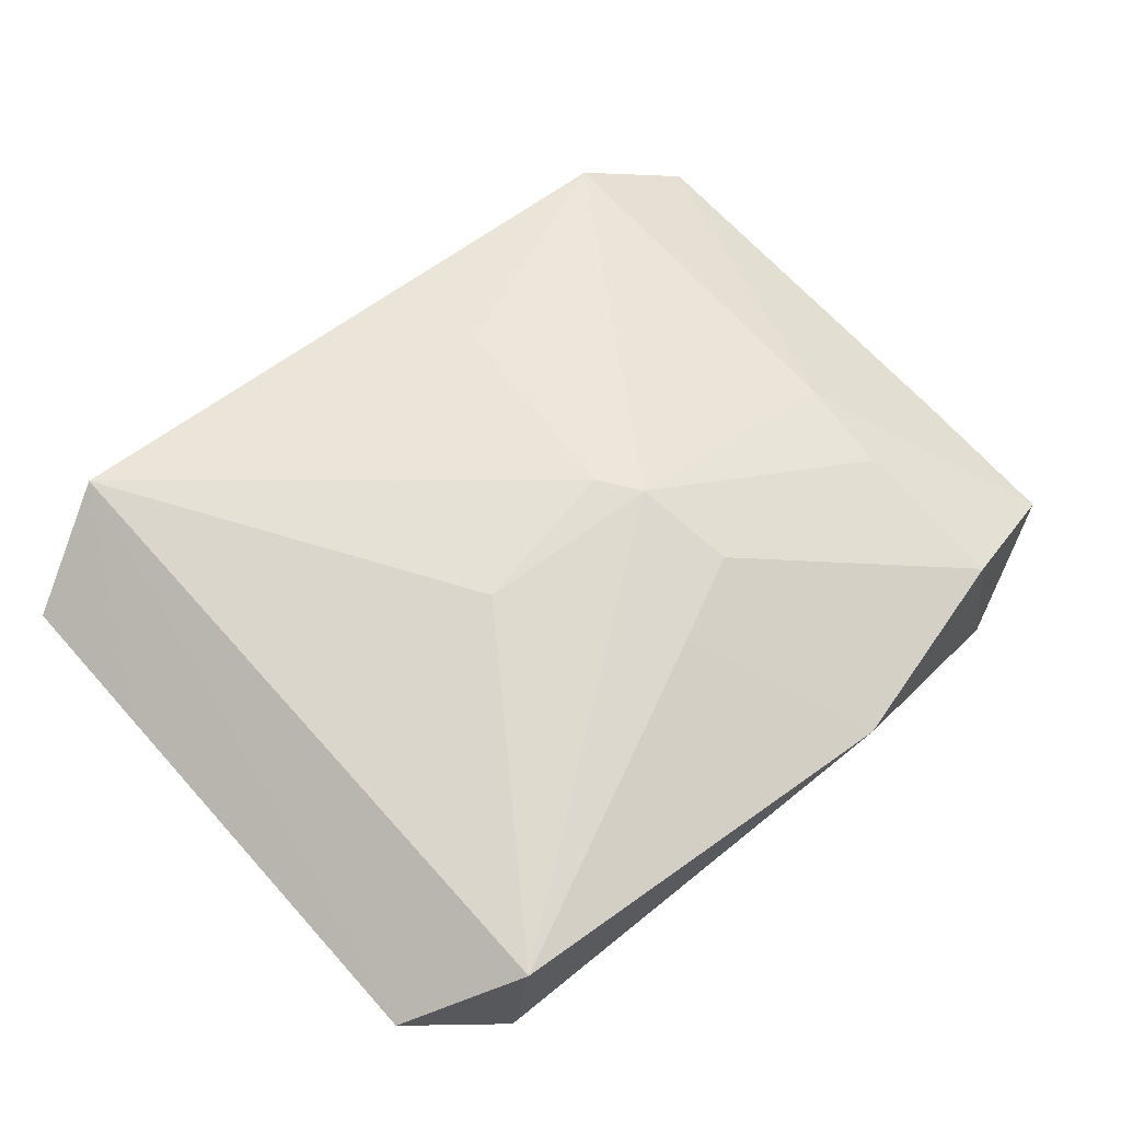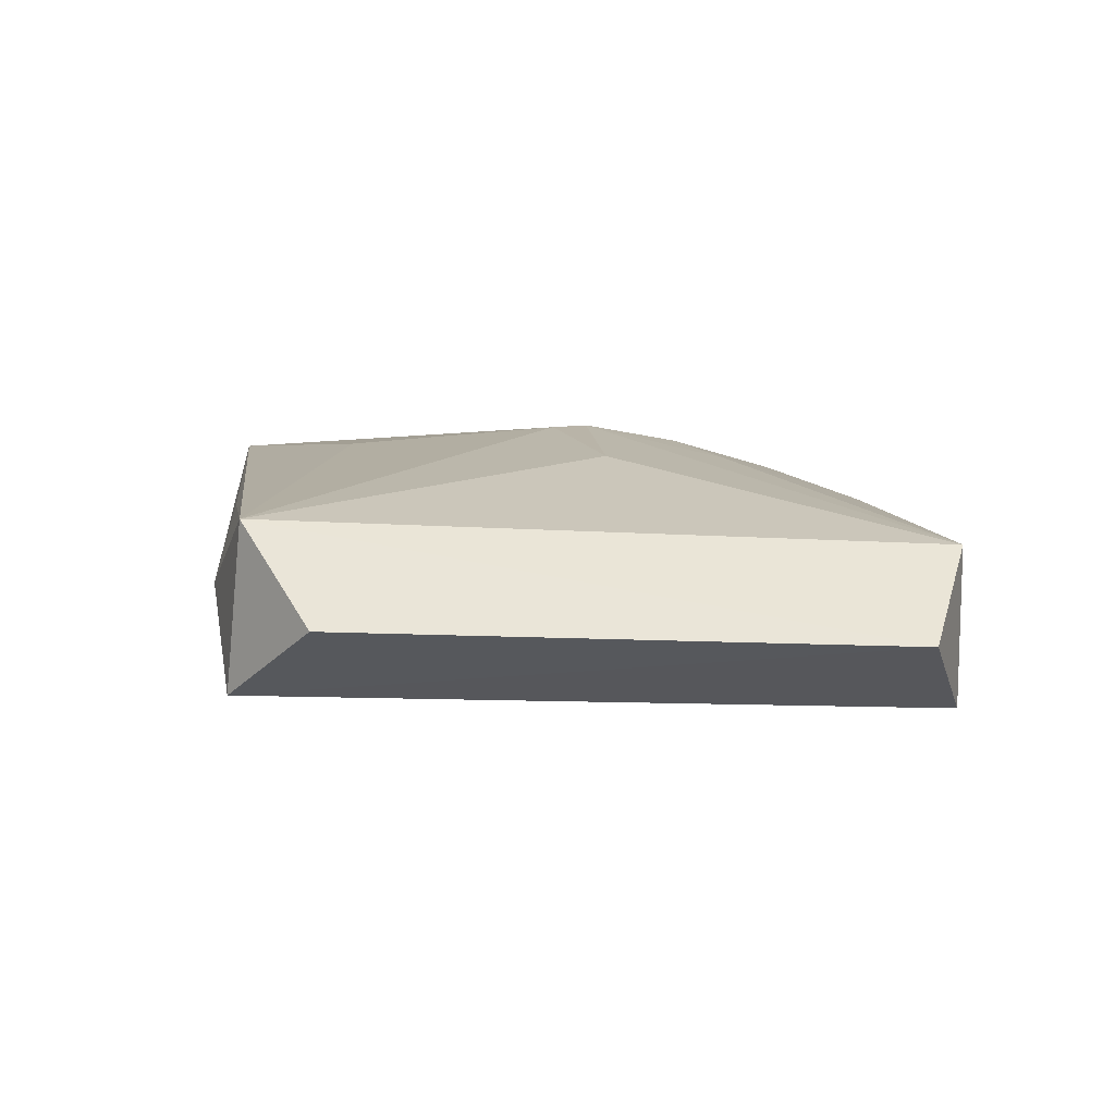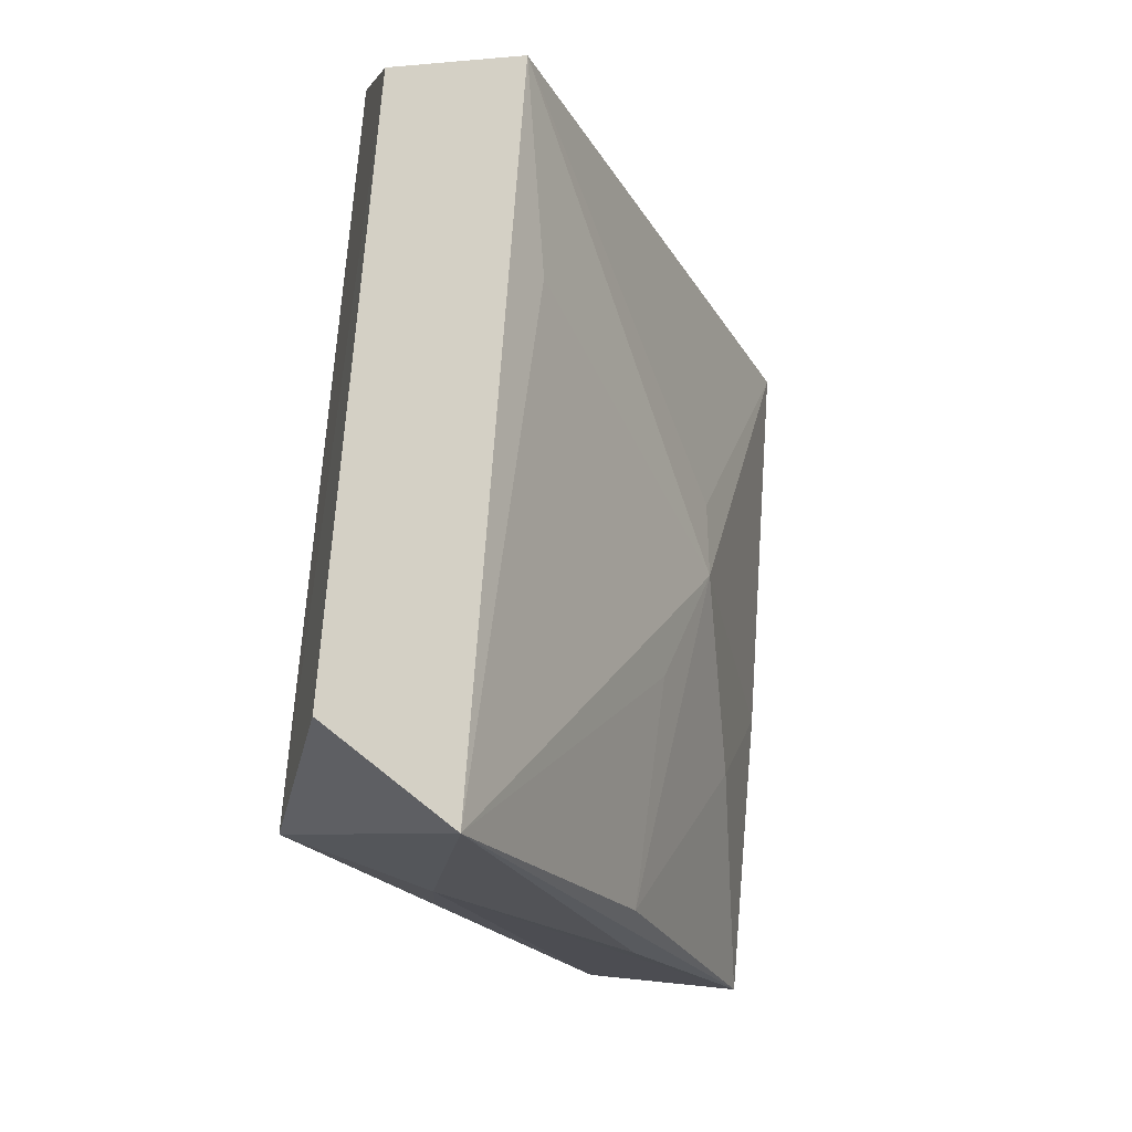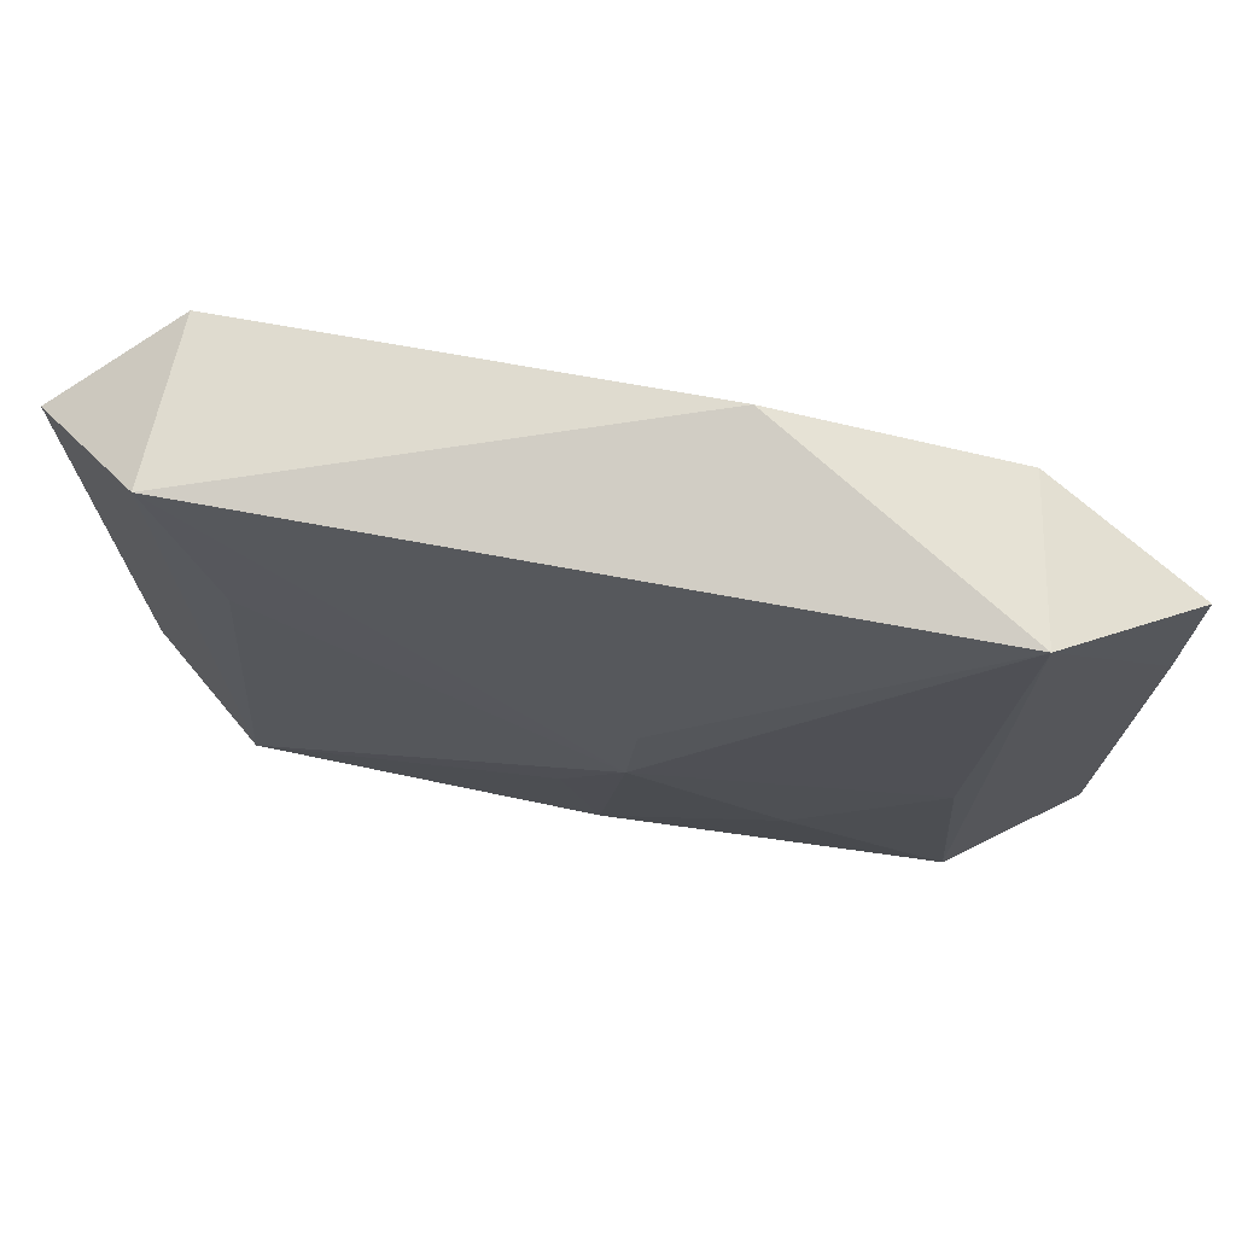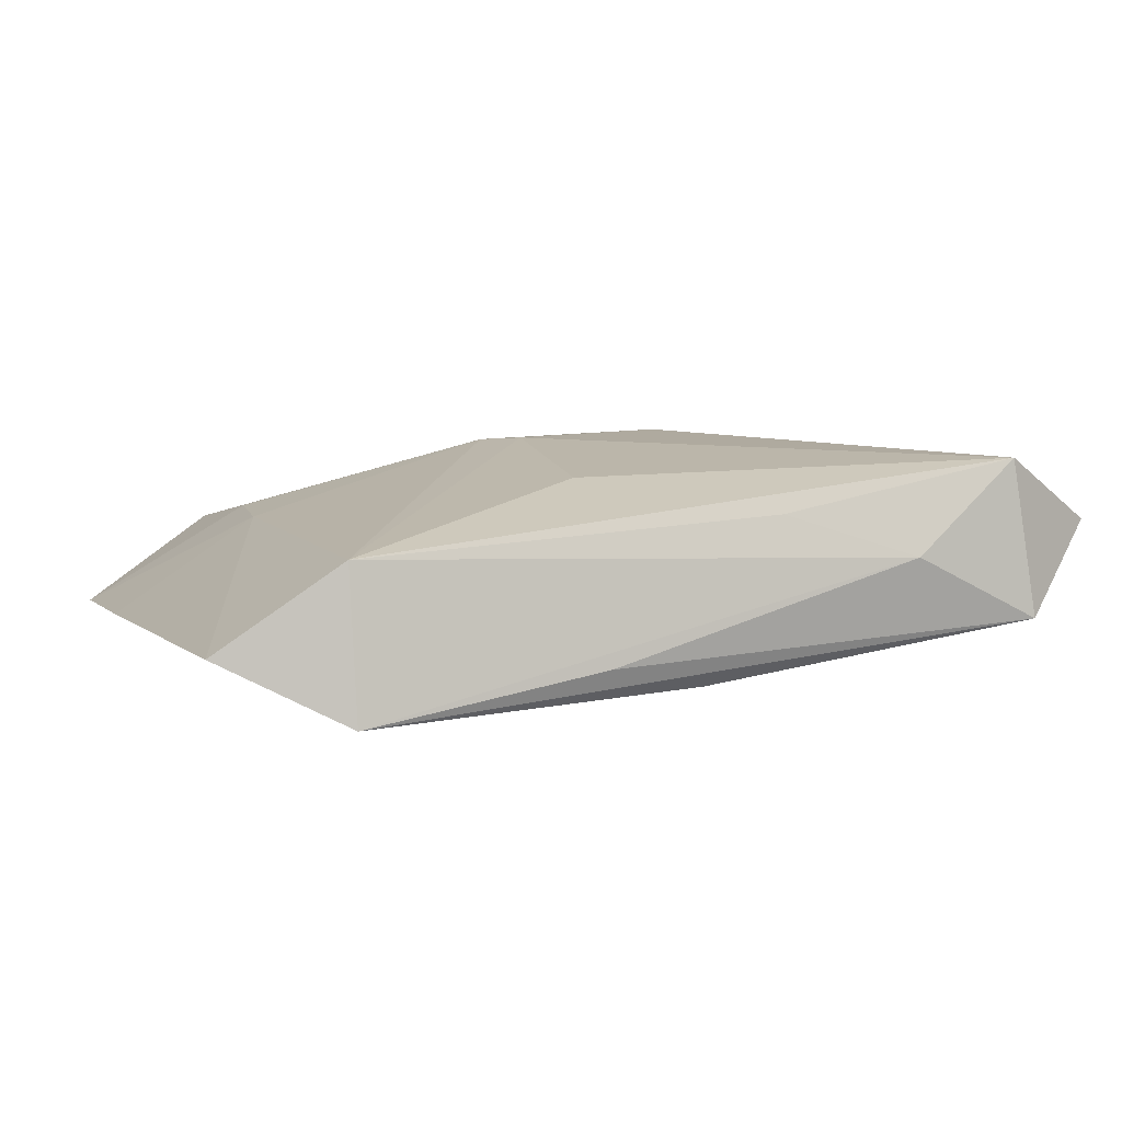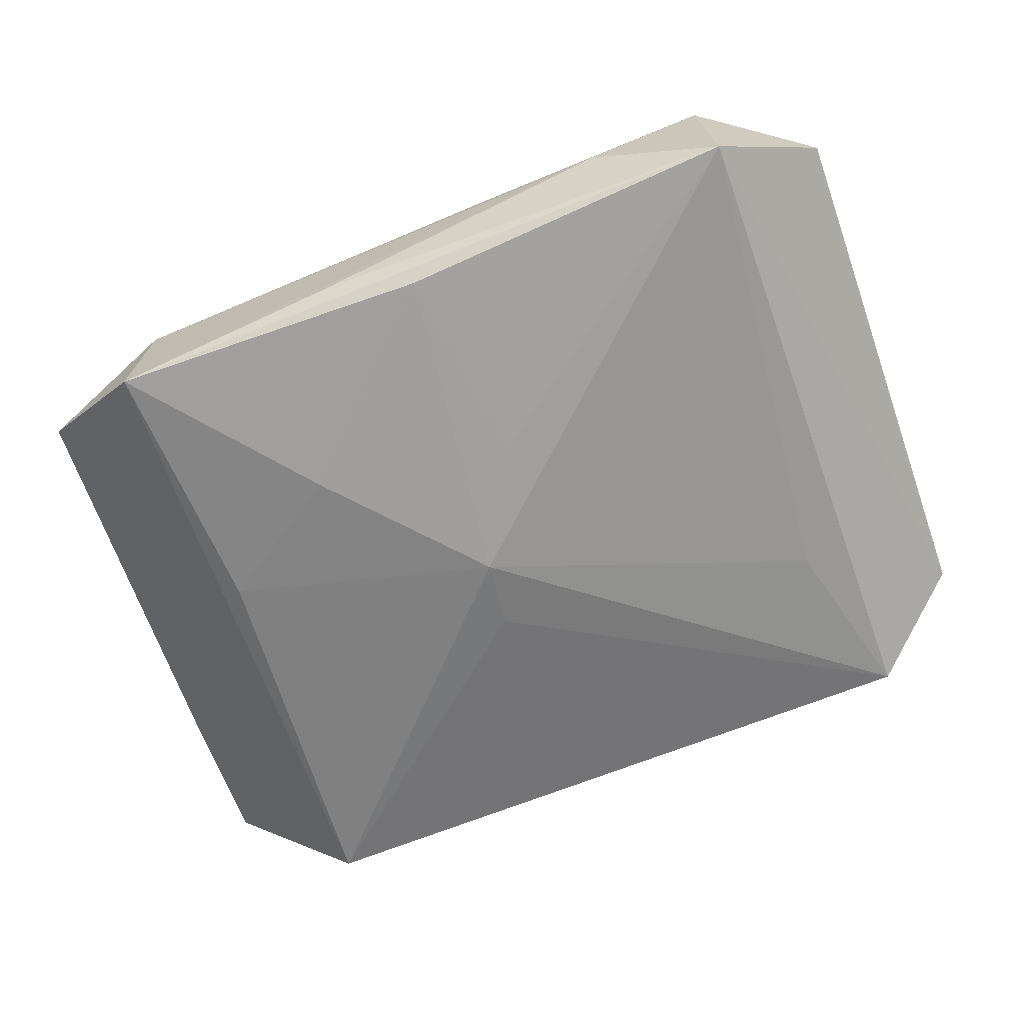
<metadata>
{"format":"obj","ext":"obj","renderer":"f3d","projection":"perspective","resolution":1024,"background":"white","views":[{"elev":64.8,"azim":137.9,"up":"+Z"},{"elev":14.2,"azim":80.5,"up":"+Z"},{"elev":-21.9,"azim":106.5,"up":"+Y"},{"elev":67.2,"azim":-174.1,"up":"+Y"},{"elev":9.4,"azim":-21.2,"up":"+Z"},{"elev":-59.0,"azim":19.7,"up":"+Z"}]}
</metadata>
<code>
v -0.006932 0.01038 0.007186
v -0.03191 0.008941 -0.003447
v 0.005719 -0.02321 0.006203
v -0.002595 0.004408 -0.009092
v 0.007611 0.002373 0.009149
v 0.002346 -0.008987 -0.007314
v -0.02335 0.02309 -0.009267
v -0.02156 -0.00433 -0.007684
v -0.005347 -0.01434 0.008035
v -0.0007159 0.01311 0.006898
v -0.01182 -0.01118 -0.007856
v -0.02282 -0.02157 0.004683
v -0.02266 0.004071 0.003863
v 0.0001958 -0.02308 -0.004723
v -0.006537 -0.0241 -0.00288
v -0.001954 -0.0008659 -0.009351
v -0.02243 0.02203 0.001507
v 0.03088 -0.0196 0.004111
v -0.02182 0.01101 0.003734
v -0.03121 -0.01923 -0.001312
v 0.02282 0.02309 0.005633
v -0.03199 0.01969 -0.004245
v 0.03089 0.01881 0.001283
v 0.03089 -0.009139 0.003341
v -0.003644 0.0004973 0.009149
v -0.02285 -0.02322 -0.005594
v -0.007312 0.02555 0.001848
v -0.005714 0.003367 0.008818
v 0.02413 -0.02444 -0.001672
v 0.01486 -0.02492 0.00311
v 0.02417 0.02272 -0.005053
v 0.02282 -0.02327 0.009149
v 0.02086 0.009555 -0.005112
f 30 12 26
f 23 29 31
f 31 21 23
f 27 21 31
f 27 31 7
f 22 19 17
f 27 7 17
f 17 7 22
f 13 19 22
f 20 26 12
f 12 13 20
f 29 26 14
f 15 29 30
f 30 26 15
f 15 26 29
f 24 29 23
f 24 18 29
f 33 29 16
f 16 31 33
f 33 31 29
f 4 31 16
f 16 7 4
f 4 7 31
f 8 7 16
f 26 7 8
f 2 13 22
f 2 20 13
f 26 20 2
f 22 7 2
f 2 7 26
f 16 29 6
f 6 14 16
f 29 14 6
f 16 14 11
f 11 14 26
f 11 8 16
f 26 8 11
f 21 5 32
f 30 29 32
f 29 18 32
f 18 24 32
f 23 21 32
f 32 24 23
f 28 5 21
f 28 13 12
f 28 17 19
f 28 1 17
f 19 13 28
f 3 12 30
f 30 32 3
f 3 32 12
f 10 28 21
f 1 28 10
f 10 21 27
f 27 17 10
f 17 1 10
f 25 32 5
f 5 28 25
f 25 28 12
f 32 25 9
f 12 32 9
f 9 25 12

</code>
